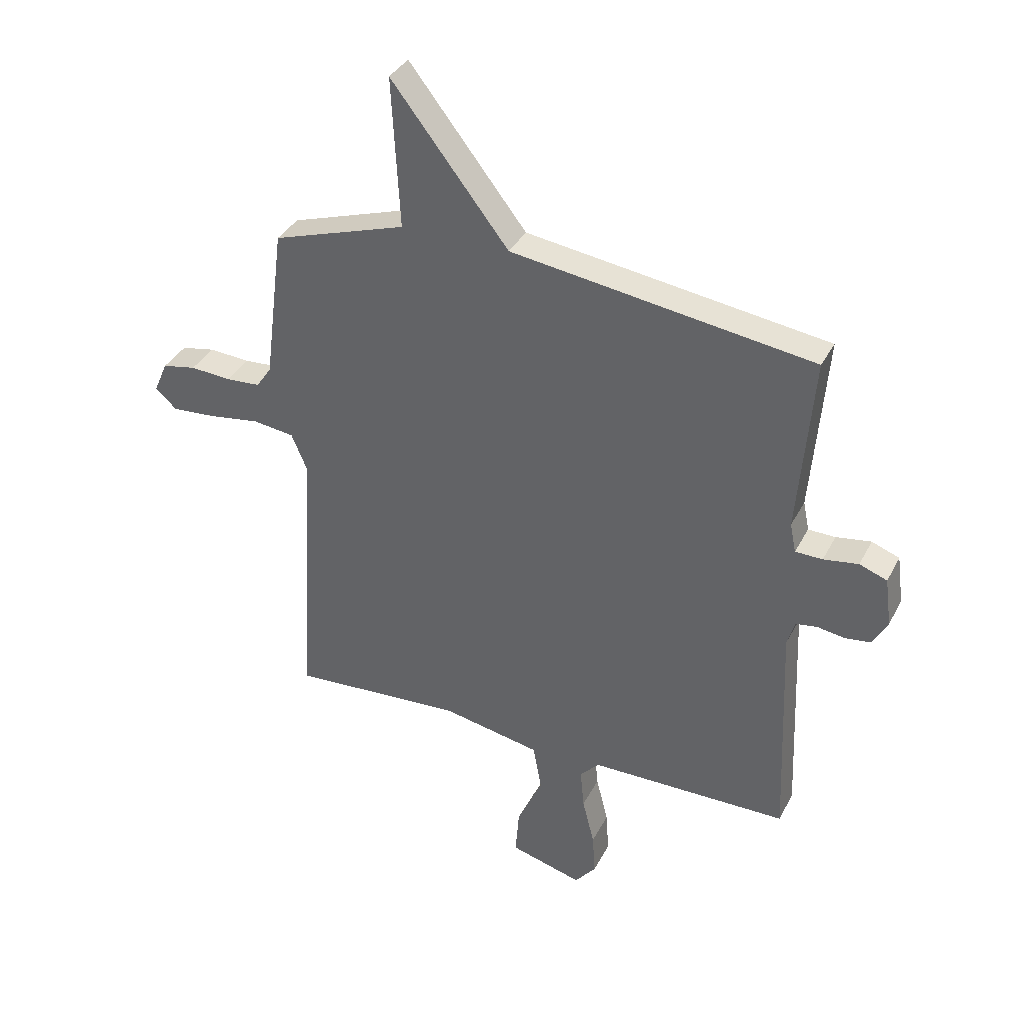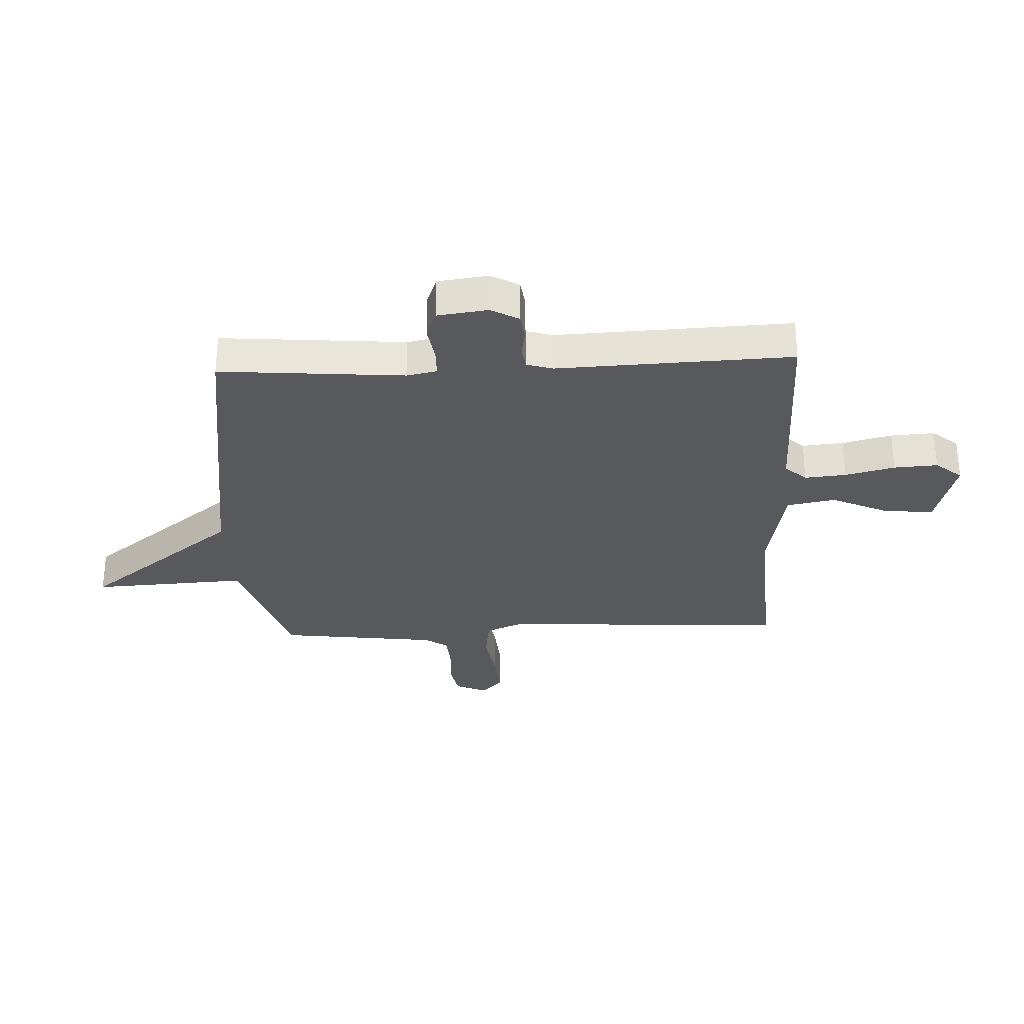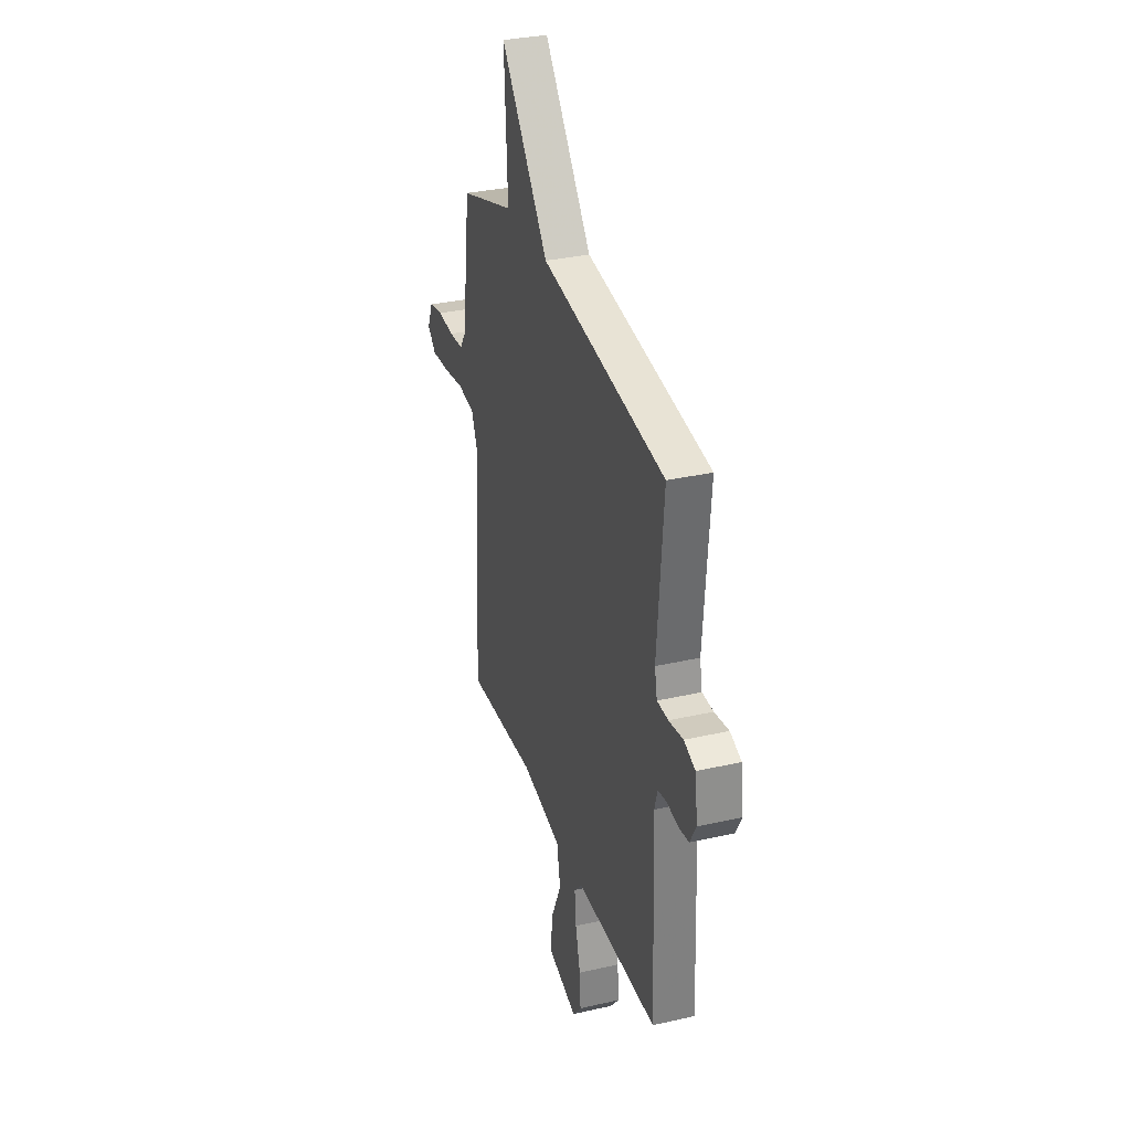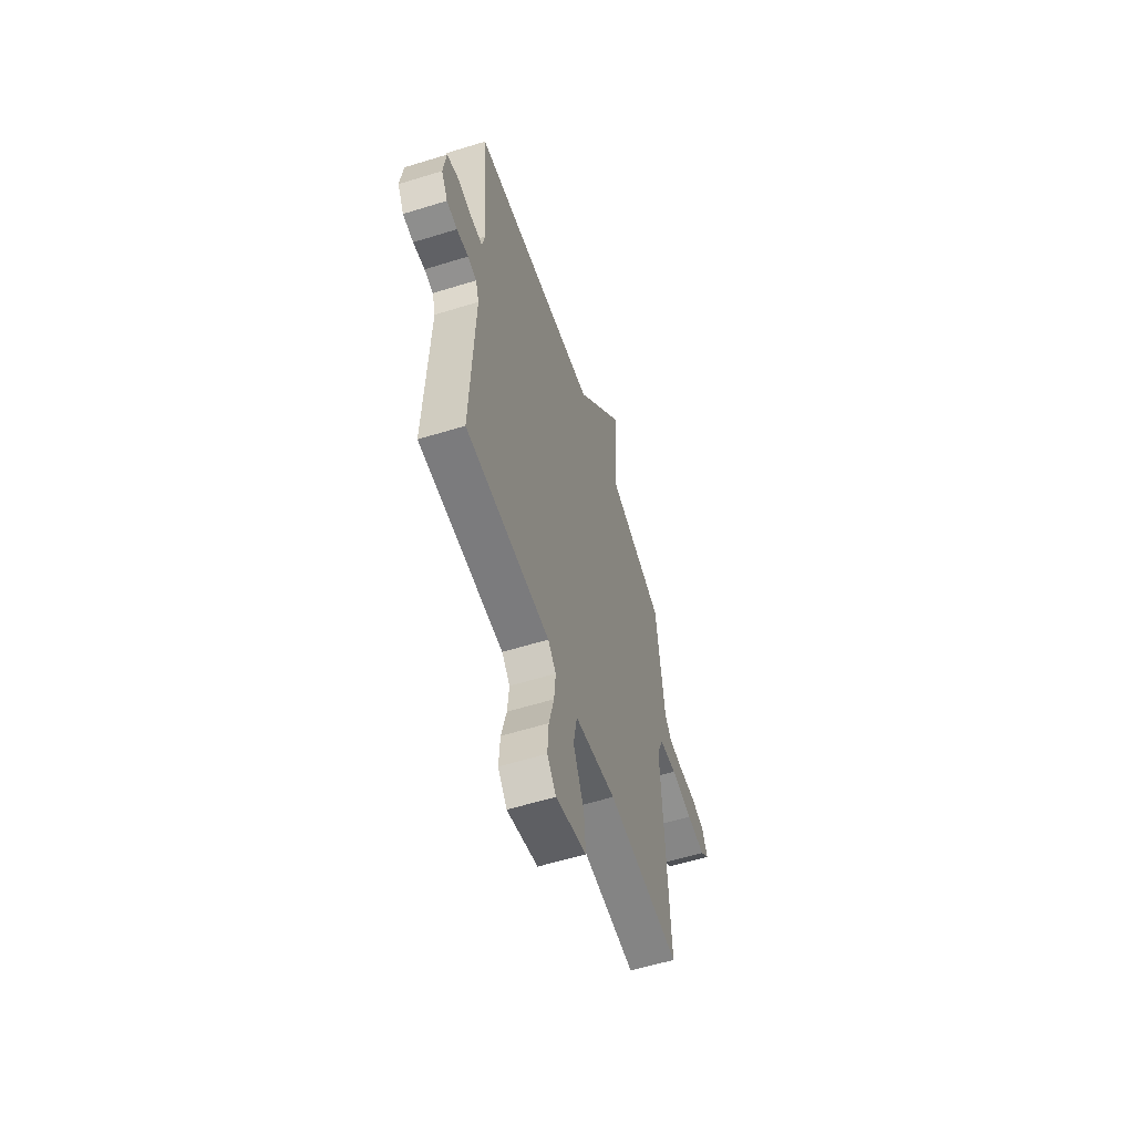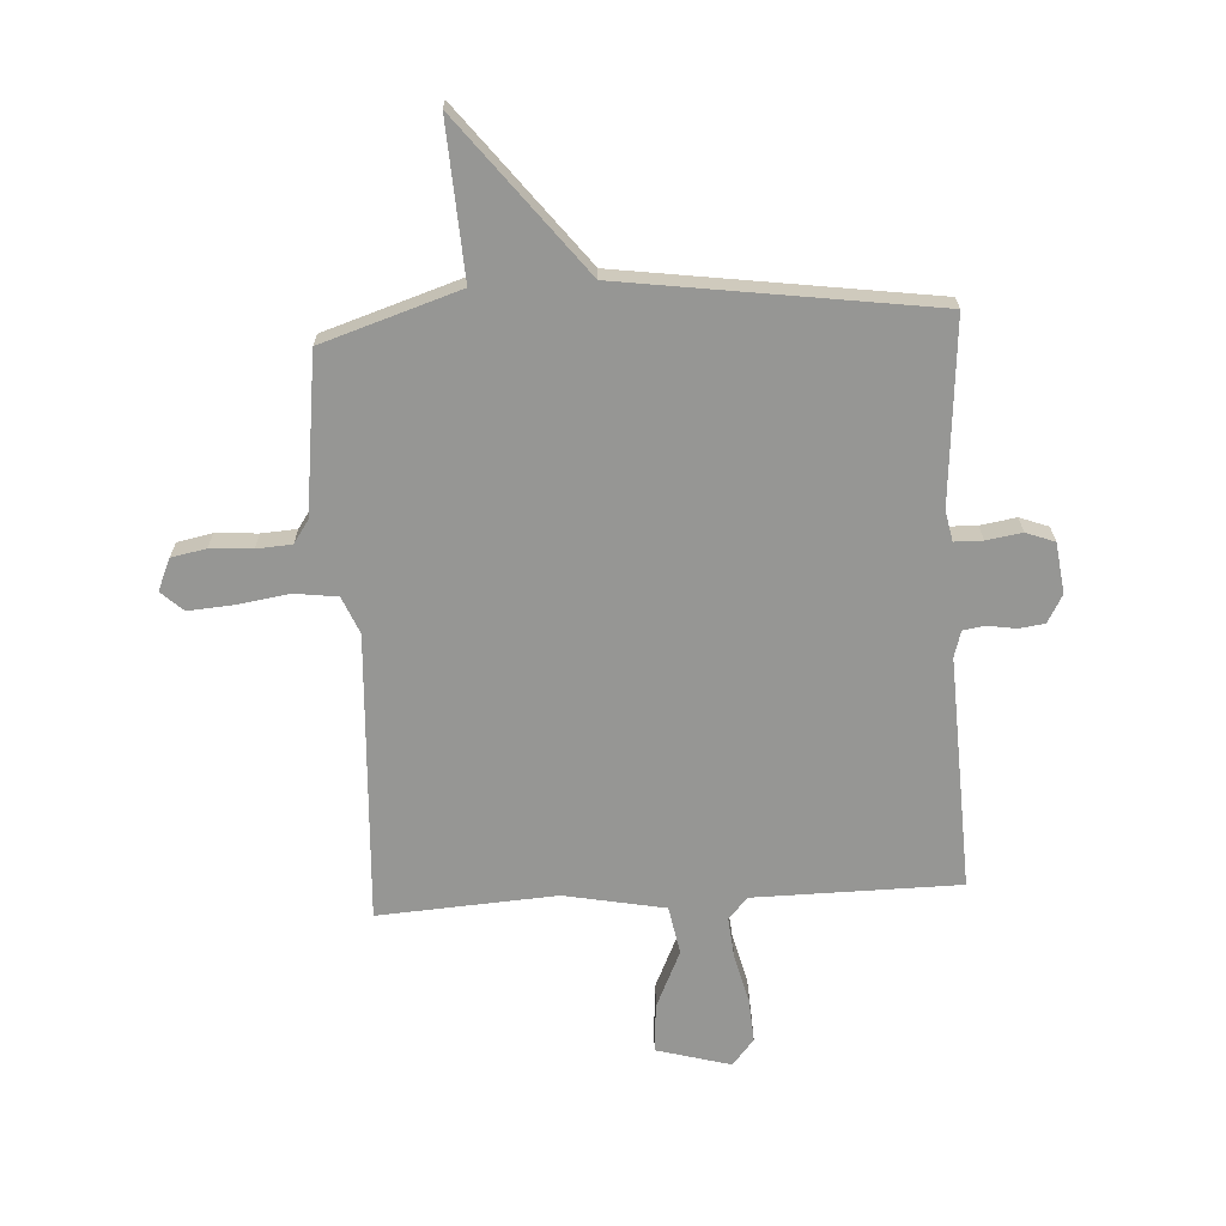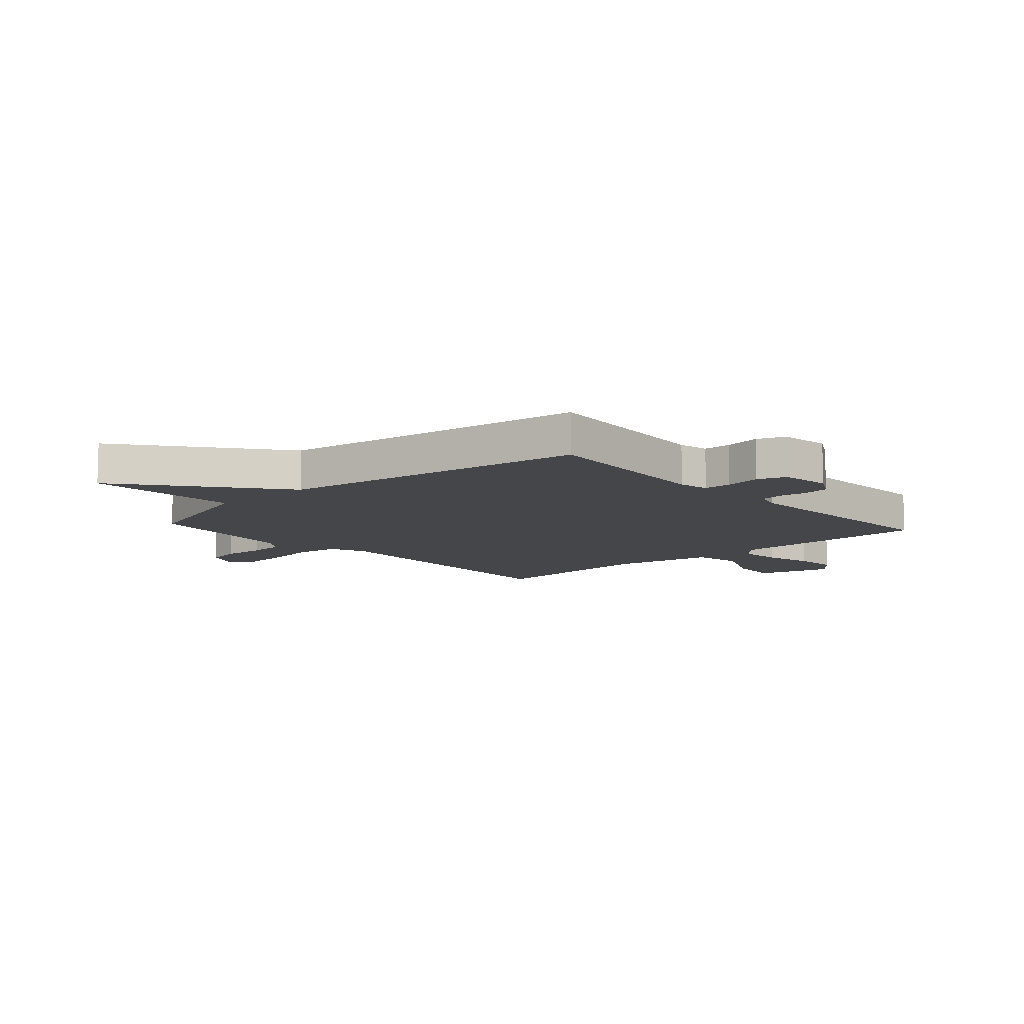
<metadata>
{"format":"obj","ext":"obj","renderer":"f3d","projection":"perspective","resolution":1024,"background":"white","views":[{"elev":36.0,"azim":24.5,"up":"+Z"},{"elev":-30.2,"azim":92.6,"up":"+Y"},{"elev":32.4,"azim":72.3,"up":"+Z"},{"elev":-58.1,"azim":107.8,"up":"+Z"},{"elev":-67.7,"azim":3.4,"up":"+Y"},{"elev":-9.9,"azim":41.9,"up":"+Y"}]}
</metadata>
<code>
v 0.5 0.07 -0.5
v 0.133 0.07 -0.503
v 0.098 0.07 -0.541
v 0.105 0.07 -0.615
v 0.127 0.07 -0.703
v 0.132 0.07 -0.781
v 0.093 0.07 -0.828
v -0.04 0.07 -0.791
v -0.033 0.07 -0.704
v 0.014 0.07 -0.601
v -0.002 0.07 -0.515
v -0.182 0.07 -0.48
v -0.5 0.07 -0.5
v -0.471 0.07 0.016
v -0.499 0.07 0.082
v -0.575 0.07 0.092
v -0.669 0.07 0.078
v -0.75 0.07 0.072
v -0.789 0.07 0.108
v -0.764 0.07 0.165
v -0.702 0.07 0.177
v -0.627 0.07 0.172
v -0.564 0.07 0.176
v -0.536 0.07 0.217
v -0.5 0.07 0.5
v -0.254 0.07 0.579
v -0.269 0.07 0.855
v -0.054 0.07 0.579
v 0.5 0.07 0.5
v 0.473 0.07 0.172
v 0.484 0.07 0.118
v 0.534 0.07 0.117
v 0.598 0.07 0.127
v 0.649 0.07 0.108
v 0.661 0.07 0.018
v 0.633 0.07 -0.032
v 0.587 0.07 -0.038
v 0.536 0.07 -0.03
v 0.497 0.07 -0.036
v 0.483 0.07 -0.083
v 0.5 0 -0.5
v 0.133 0 -0.503
v 0.098 0 -0.541
v 0.105 0 -0.615
v 0.127 0 -0.703
v 0.132 0 -0.781
v 0.093 0 -0.828
v -0.04 0 -0.791
v -0.033 0 -0.704
v 0.014 0 -0.601
v -0.002 0 -0.515
v -0.182 0 -0.48
v -0.5 0 -0.5
v -0.471 0 0.016
v -0.499 0 0.082
v -0.575 0 0.092
v -0.669 0 0.078
v -0.75 0 0.072
v -0.789 0 0.108
v -0.764 0 0.165
v -0.702 0 0.177
v -0.627 0 0.172
v -0.564 0 0.176
v -0.536 0 0.217
v -0.5 0 0.5
v -0.254 0 0.579
v -0.269 0 0.855
v -0.054 0 0.579
v 0.5 0 0.5
v 0.473 0 0.172
v 0.484 0 0.118
v 0.534 0 0.117
v 0.598 0 0.127
v 0.649 0 0.108
v 0.661 0 0.018
v 0.633 0 -0.032
v 0.587 0 -0.038
v 0.536 0 -0.03
v 0.497 0 -0.036
v 0.483 0 -0.083
f 36 37 38
f 35 36 38
f 34 35 38
f 33 34 38
f 32 33 38
f 31 32 38 39
f 30 31 39 40
f 28 29 30
f 26 27 28
f 28 30 40
f 26 28 40
f 25 26 40
f 24 25 40
f 20 21 22
f 19 20 22
f 18 19 22
f 17 18 22
f 16 17 22
f 15 16 22 23
f 12 13 14
f 11 12 14 15
f 8 9 10
f 7 8 10
f 6 7 10
f 5 6 10
f 4 5 10
f 3 4 10 11
f 23 24 40
f 15 23 40
f 11 15 40
f 3 11 40
f 2 3 40
f 1 2 40
f 78 77 76
f 78 76 75
f 78 75 74
f 78 74 73
f 78 73 72
f 79 78 72 71
f 80 79 71 70
f 70 69 68
f 68 67 66
f 80 70 68
f 80 68 66
f 80 66 65
f 80 65 64
f 62 61 60
f 62 60 59
f 62 59 58
f 62 58 57
f 62 57 56
f 63 62 56 55
f 54 53 52
f 55 54 52 51
f 50 49 48
f 50 48 47
f 50 47 46
f 50 46 45
f 50 45 44
f 51 50 44 43
f 80 64 63
f 80 63 55
f 80 55 51
f 80 51 43
f 80 43 42
f 80 42 41
f 1 41 42 2
f 2 42 43 3
f 3 43 44 4
f 4 44 45 5
f 5 45 46 6
f 6 46 47 7
f 7 47 48 8
f 8 48 49 9
f 9 49 50 10
f 10 50 51 11
f 11 51 52 12
f 12 52 53 13
f 13 53 54 14
f 14 54 55 15
f 15 55 56 16
f 16 56 57 17
f 17 57 58 18
f 18 58 59 19
f 19 59 60 20
f 20 60 61 21
f 21 61 62 22
f 22 62 63 23
f 23 63 64 24
f 24 64 65 25
f 25 65 66 26
f 26 66 67 27
f 27 67 68 28
f 28 68 69 29
f 29 69 70 30
f 30 70 71 31
f 31 71 72 32
f 32 72 73 33
f 33 73 74 34
f 34 74 75 35
f 35 75 76 36
f 36 76 77 37
f 37 77 78 38
f 38 78 79 39
f 39 79 80 40
f 40 80 41 1

</code>
